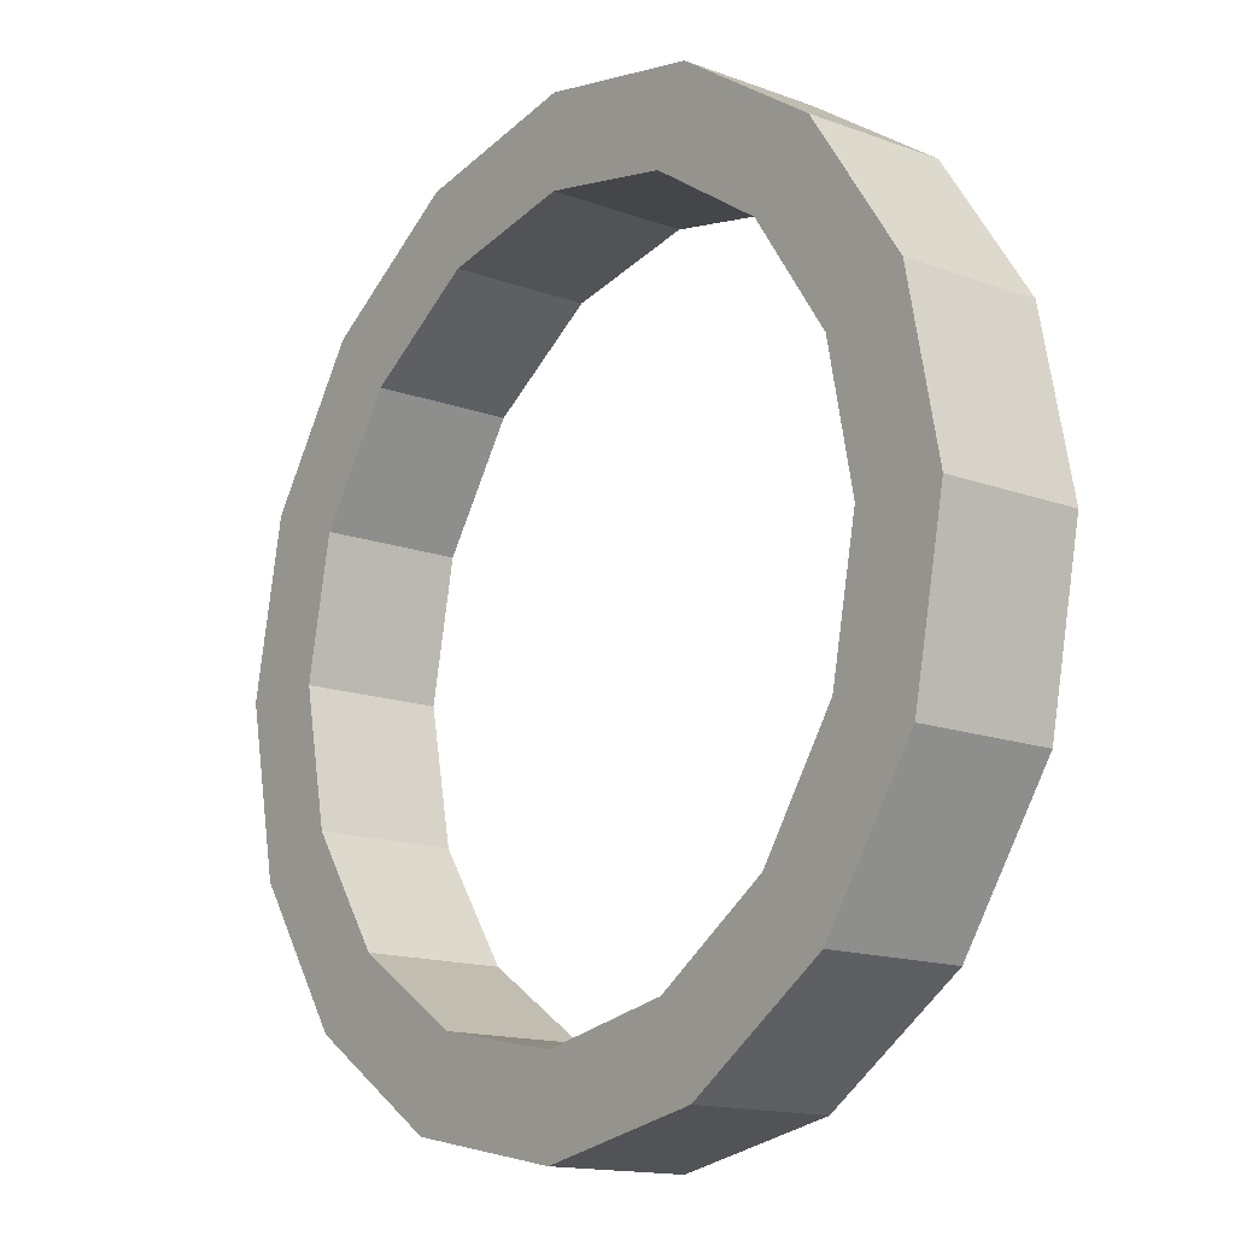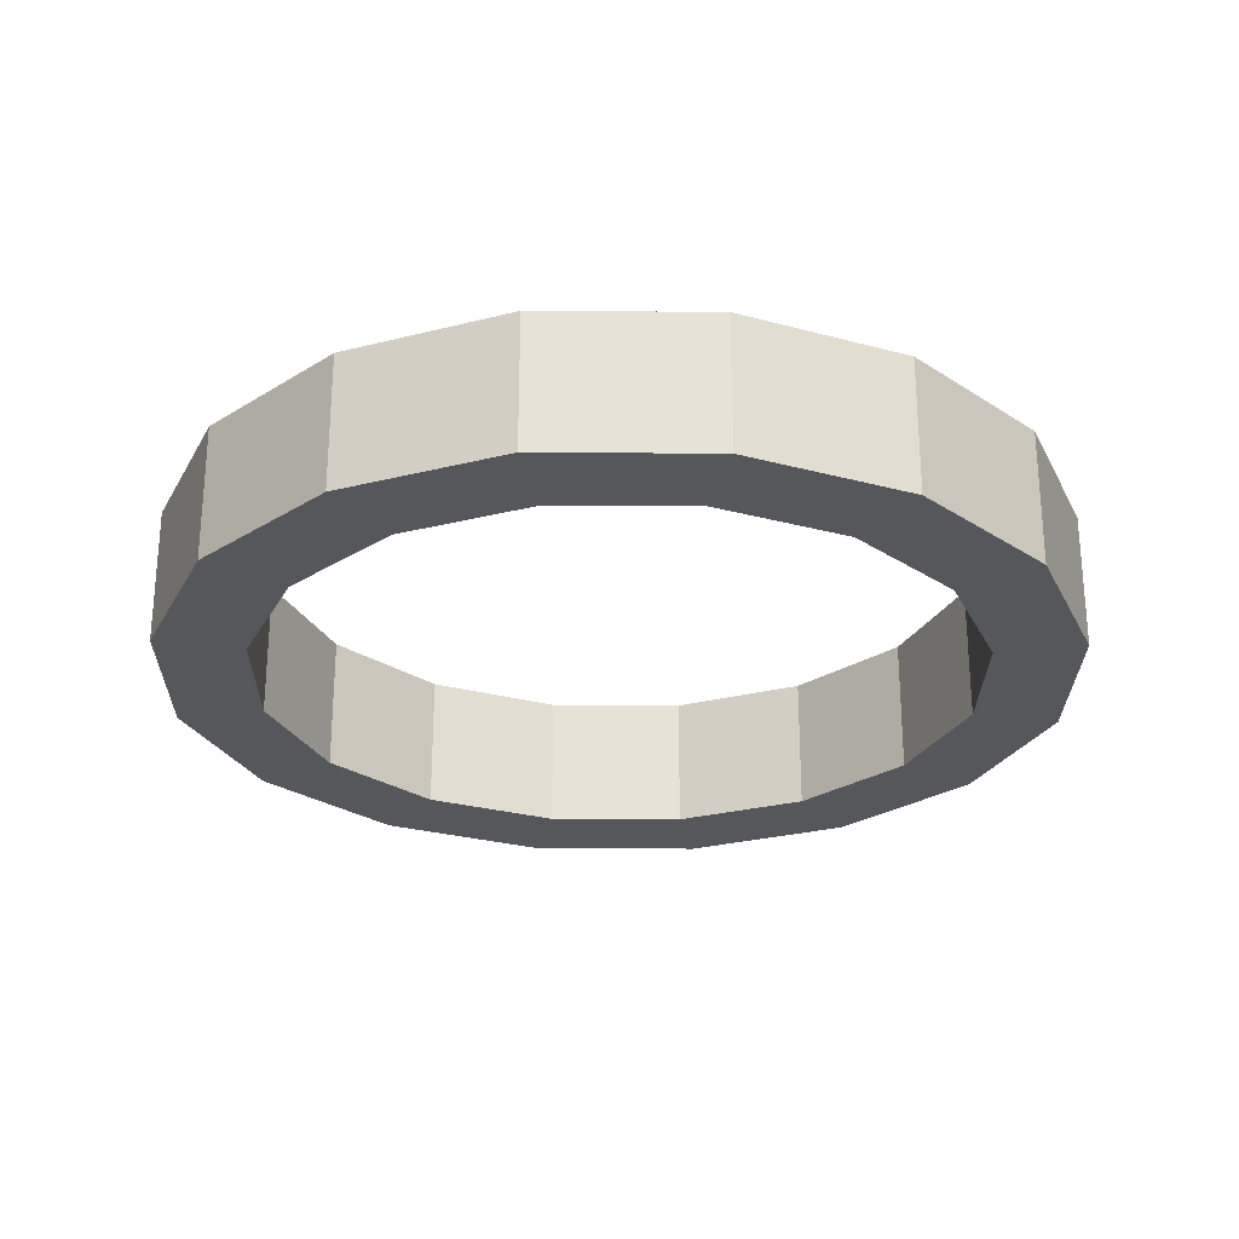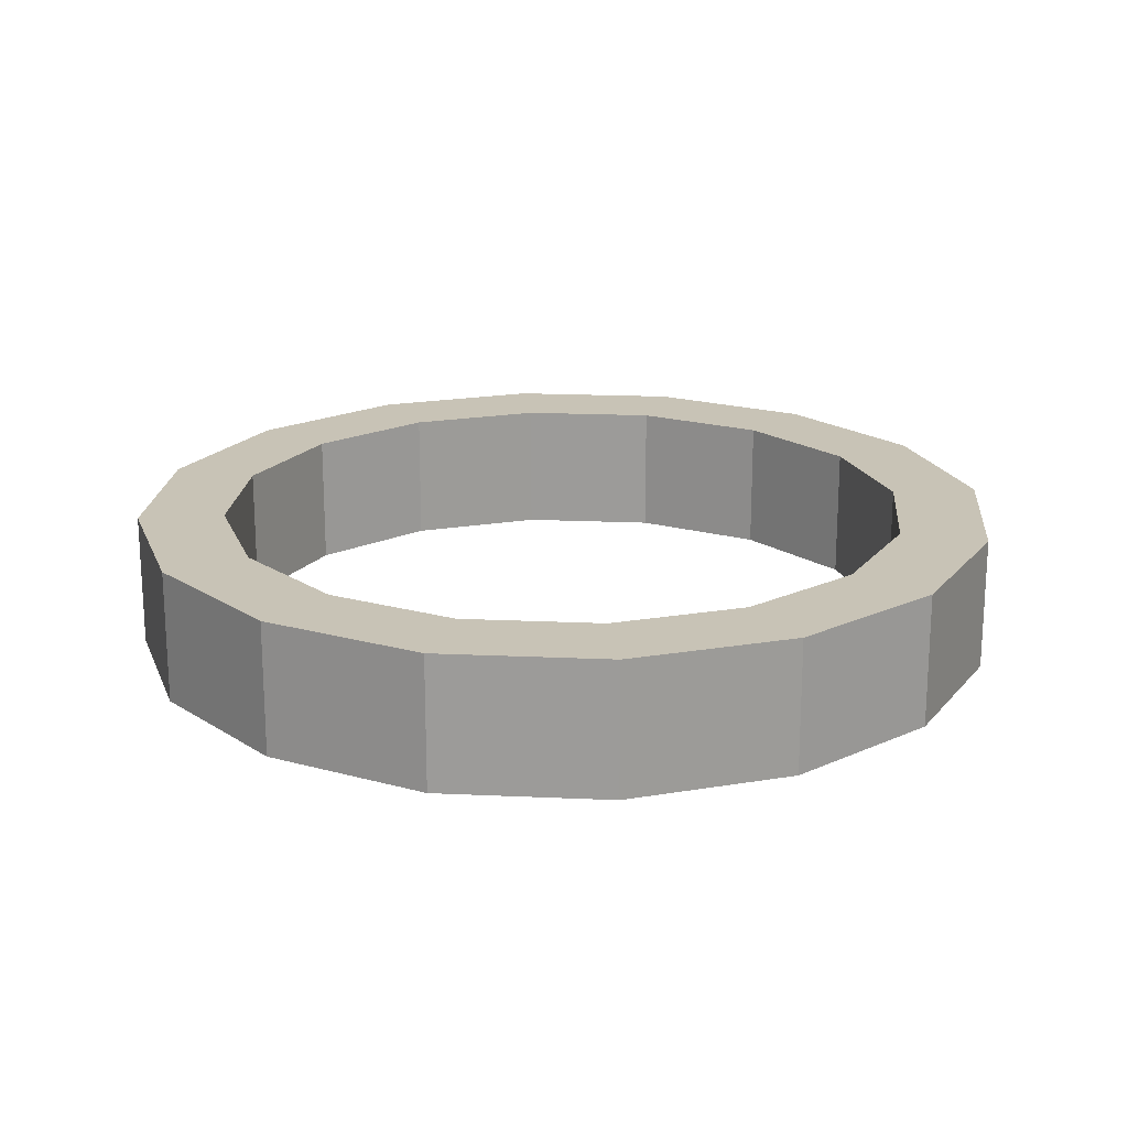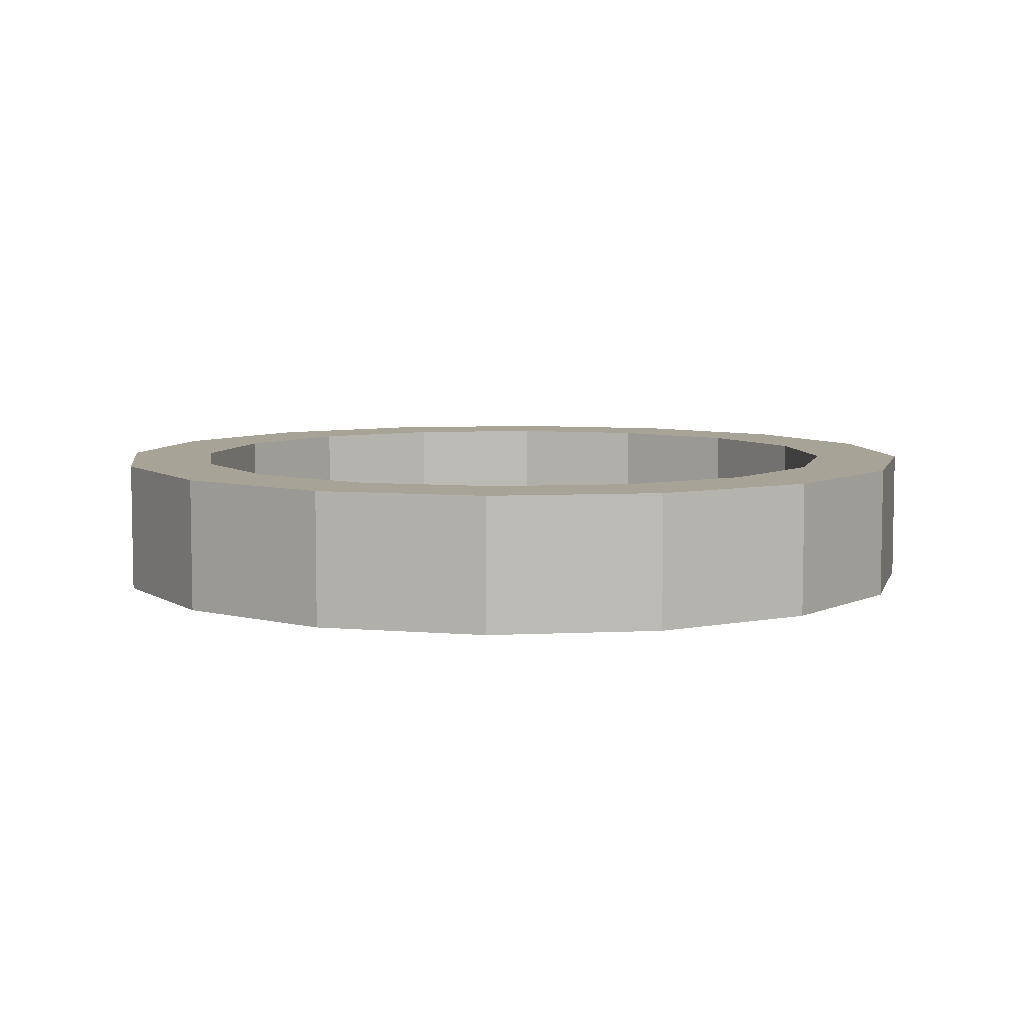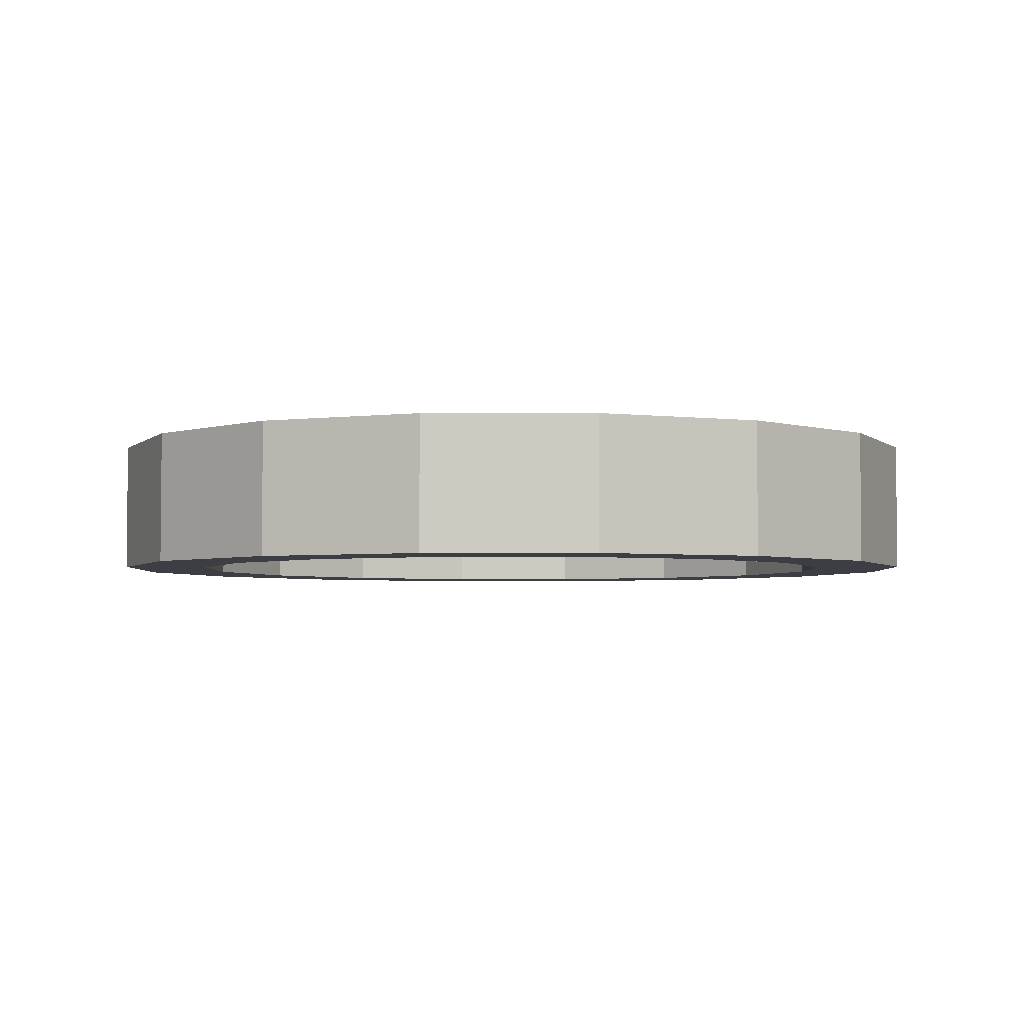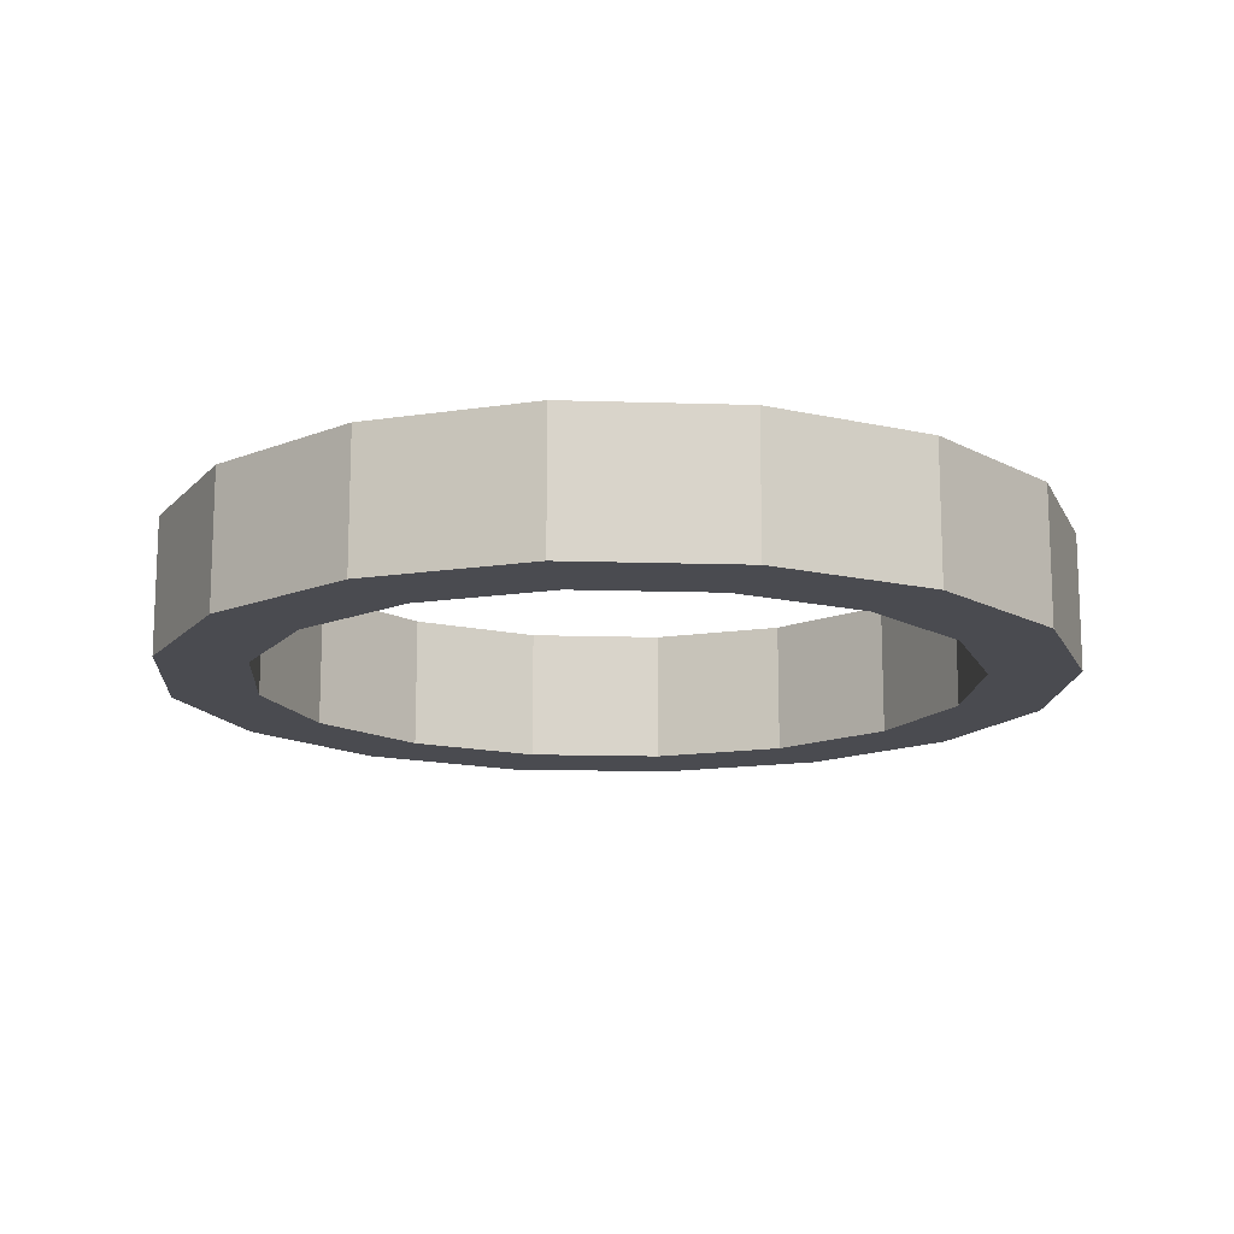
<metadata>
{"format":"obj","ext":"obj","renderer":"f3d","projection":"perspective","resolution":1024,"background":"white","views":[{"elev":-14.8,"azim":-128.6,"up":"+Z"},{"elev":-26.5,"azim":-34.4,"up":"+Y"},{"elev":19.5,"azim":-118.9,"up":"+Y"},{"elev":6.7,"azim":3.2,"up":"+Y"},{"elev":-3.7,"azim":169.1,"up":"+Y"},{"elev":-14.5,"azim":97.3,"up":"+Y"}]}
</metadata>
<code>
g pb_Mesh-3255740
v -0.0685 -0.0113 0.02837
v -0.1503 -0.0113 -0.3827
v -0.0685 0.3161 0.02837
v -0.1503 0.3161 -0.3827
v 0.06457 -0.0113 -0.3827
v 0.13 -0.0113 -0.05384
v 0.06457 0.3161 -0.3827
v 0.13 0.3161 -0.05384
v 0.1643 -0.0113 0.3768
v -0.0685 -0.0113 0.02837
v 0.1643 0.3161 0.3768
v -0.0685 0.3161 0.02837
v 0.13 -0.0113 -0.05384
v 0.3163 -0.0113 0.2249
v 0.13 0.3161 -0.05384
v 0.3163 0.3161 0.2249
v 0.5128 -0.0113 0.6097
v 0.1643 -0.0113 0.3768
v 0.5128 0.3161 0.6097
v 0.1643 0.3161 0.3768
v 0.3163 -0.0113 0.2249
v 0.595 -0.0113 0.4112
v 0.3163 0.3161 0.2249
v 0.595 0.3161 0.4112
v 0.9239 -0.0113 0.6915
v 0.5128 -0.0113 0.6097
v 0.9239 0.3161 0.6915
v 0.5128 0.3161 0.6097
v 0.595 -0.0113 0.4112
v 0.9239 -0.0113 0.4766
v 0.595 0.3161 0.4112
v 0.9239 0.3161 0.4766
v 1.335 -0.0113 0.6097
v 0.9239 -0.0113 0.6915
v 1.335 0.3161 0.6097
v 0.9239 0.3161 0.6915
v 0.9239 -0.0113 0.4766
v 1.253 -0.0113 0.4112
v 0.9239 0.3161 0.4766
v 1.253 0.3161 0.4112
v 1.683 -0.0113 0.3768
v 1.335 -0.0113 0.6097
v 1.683 0.3161 0.3768
v 1.335 0.3161 0.6097
v 1.253 -0.0113 0.4112
v 1.532 -0.0113 0.2249
v 1.253 0.3161 0.4112
v 1.532 0.3161 0.2249
v 1.916 -0.0113 0.02837
v 1.683 -0.0113 0.3768
v 1.916 0.3161 0.02837
v 1.683 0.3161 0.3768
v 1.532 -0.0113 0.2249
v 1.718 -0.0113 -0.05384
v 1.532 0.3161 0.2249
v 1.718 0.3161 -0.05384
v 1.998 -0.0113 -0.3827
v 1.916 -0.0113 0.02837
v 1.998 0.3161 -0.3827
v 1.916 0.3161 0.02837
v 1.718 -0.0113 -0.05384
v 1.783 -0.0113 -0.3827
v 1.718 0.3161 -0.05384
v 1.783 0.3161 -0.3827
v 1.916 -0.0113 -0.7937
v 1.998 -0.0113 -0.3827
v 1.916 0.3161 -0.7937
v 1.998 0.3161 -0.3827
v 1.783 -0.0113 -0.3827
v 1.718 -0.0113 -0.7115
v 1.783 0.3161 -0.3827
v 1.718 0.3161 -0.7115
v 1.683 -0.0113 -1.142
v 1.916 -0.0113 -0.7937
v 1.683 0.3161 -1.142
v 1.916 0.3161 -0.7937
v 1.718 -0.0113 -0.7115
v 1.532 -0.0113 -0.9903
v 1.718 0.3161 -0.7115
v 1.532 0.3161 -0.9903
v 1.335 -0.0113 -1.375
v 1.683 -0.0113 -1.142
v 1.335 0.3161 -1.375
v 1.683 0.3161 -1.142
v 1.532 -0.0113 -0.9903
v 1.253 -0.0113 -1.177
v 1.532 0.3161 -0.9903
v 1.253 0.3161 -1.177
v 0.9239 -0.0113 -1.457
v 1.335 -0.0113 -1.375
v 0.9239 0.3161 -1.457
v 1.335 0.3161 -1.375
v 1.253 -0.0113 -1.177
v 0.9239 -0.0113 -1.242
v 1.253 0.3161 -1.177
v 0.9239 0.3161 -1.242
v 0.5128 -0.0113 -1.375
v 0.9239 -0.0113 -1.457
v 0.5128 0.3161 -1.375
v 0.9239 0.3161 -1.457
v 0.9239 -0.0113 -1.242
v 0.595 -0.0113 -1.177
v 0.9239 0.3161 -1.242
v 0.595 0.3161 -1.177
v 0.1643 -0.0113 -1.142
v 0.5128 -0.0113 -1.375
v 0.1643 0.3161 -1.142
v 0.5128 0.3161 -1.375
v 0.595 -0.0113 -1.177
v 0.3163 -0.0113 -0.9903
v 0.595 0.3161 -1.177
v 0.3163 0.3161 -0.9903
v -0.0685 -0.0113 -0.7937
v 0.1643 -0.0113 -1.142
v -0.0685 0.3161 -0.7937
v 0.1643 0.3161 -1.142
v 0.3163 -0.0113 -0.9903
v 0.13 -0.0113 -0.7115
v 0.3163 0.3161 -0.9903
v 0.13 0.3161 -0.7115
v -0.1503 -0.0113 -0.3827
v -0.0685 -0.0113 -0.7937
v -0.1503 0.3161 -0.3827
v -0.0685 0.3161 -0.7937
v 0.13 -0.0113 -0.7115
v 0.06457 -0.0113 -0.3827
v 0.13 0.3161 -0.7115
v 0.06457 0.3161 -0.3827
v -0.1503 -0.0113 -0.3827
v -0.0685 -0.0113 0.02837
v 0.06457 -0.0113 -0.3827
v 0.13 -0.0113 -0.05384
v -0.0685 0.3161 0.02837
v -0.1503 0.3161 -0.3827
v 0.13 0.3161 -0.05384
v 0.06457 0.3161 -0.3827
v 0.1643 -0.0113 0.3768
v 0.3163 -0.0113 0.2249
v 0.1643 0.3161 0.3768
v 0.3163 0.3161 0.2249
v 0.5128 -0.0113 0.6097
v 0.595 -0.0113 0.4112
v 0.5128 0.3161 0.6097
v 0.595 0.3161 0.4112
v 0.9239 -0.0113 0.6915
v 0.9239 -0.0113 0.4766
v 0.9239 0.3161 0.6915
v 0.9239 0.3161 0.4766
v 1.335 -0.0113 0.6097
v 1.253 -0.0113 0.4112
v 1.335 0.3161 0.6097
v 1.253 0.3161 0.4112
v 1.683 -0.0113 0.3768
v 1.253 -0.0113 0.4112
v 1.532 -0.0113 0.2249
v 1.683 0.3161 0.3768
v 1.335 0.3161 0.6097
v 1.532 0.3161 0.2249
v 1.683 -0.0113 0.3768
v 1.916 -0.0113 0.02837
v 1.718 -0.0113 -0.05384
v 1.916 0.3161 0.02837
v 1.683 0.3161 0.3768
v 1.718 0.3161 -0.05384
v 1.998 -0.0113 -0.3827
v 1.718 -0.0113 -0.05384
v 1.783 -0.0113 -0.3827
v 1.998 0.3161 -0.3827
v 1.783 0.3161 -0.3827
v 1.718 0.3161 -0.05384
v 1.916 -0.0113 -0.7937
v 1.783 -0.0113 -0.3827
v 1.718 -0.0113 -0.7115
v 1.916 0.3161 -0.7937
v 1.718 0.3161 -0.7115
v 1.683 -0.0113 -1.142
v 1.718 -0.0113 -0.7115
v 1.532 -0.0113 -0.9903
v 1.683 0.3161 -1.142
v 1.532 0.3161 -0.9903
v 1.335 -0.0113 -1.375
v 1.532 -0.0113 -0.9903
v 1.253 -0.0113 -1.177
v 1.335 0.3161 -1.375
v 1.683 0.3161 -1.142
v 1.253 0.3161 -1.177
v 1.532 0.3161 -0.9903
v 1.335 -0.0113 -1.375
v 0.9239 -0.0113 -1.457
v 1.253 -0.0113 -1.177
v 0.9239 -0.0113 -1.242
v 0.9239 0.3161 -1.457
v 0.9239 0.3161 -1.242
v 1.253 0.3161 -1.177
v 0.5128 -0.0113 -1.375
v 0.595 -0.0113 -1.177
v 0.5128 0.3161 -1.375
v 0.595 0.3161 -1.177
v 0.1643 -0.0113 -1.142
v 0.595 -0.0113 -1.177
v 0.3163 -0.0113 -0.9903
v 0.1643 0.3161 -1.142
v 0.5128 0.3161 -1.375
v 0.3163 0.3161 -0.9903
v 0.1643 -0.0113 -1.142
v -0.0685 -0.0113 -0.7937
v 0.13 -0.0113 -0.7115
v -0.0685 0.3161 -0.7937
v 0.13 0.3161 -0.7115
v 0.3163 0.3161 -0.9903
g pb_Mesh-3255740_0
f 3 2 1
f 3 4 2
f 7 6 5
f 7 8 6
f 11 10 9
f 11 12 10
f 15 14 13
f 15 16 14
f 19 18 17
f 19 20 18
f 23 22 21
f 23 24 22
f 27 26 25
f 27 28 26
f 31 30 29
f 31 32 30
f 35 34 33
f 35 36 34
f 39 38 37
f 39 40 38
f 43 42 41
f 43 44 42
f 47 46 45
f 47 48 46
f 51 50 49
f 51 52 50
f 55 54 53
f 55 56 54
f 59 58 57
f 59 60 58
f 63 62 61
f 63 64 62
f 67 66 65
f 67 68 66
f 71 70 69
f 71 72 70
f 75 74 73
f 75 76 74
f 79 78 77
f 79 80 78
f 83 82 81
f 83 84 82
f 87 86 85
f 87 88 86
f 91 90 89
f 91 92 90
f 95 94 93
f 95 96 94
f 99 98 97
f 99 100 98
f 103 102 101
f 103 104 102
f 107 106 105
f 107 108 106
f 111 110 109
f 111 112 110
f 115 114 113
f 115 116 114
f 119 118 117
f 119 120 118
f 123 122 121
f 123 124 122
f 127 126 125
f 127 128 126
f 131 130 129
f 131 132 130
f 135 134 133
f 135 136 134
f 132 137 130
f 132 138 137
f 140 133 139
f 140 135 133
f 138 141 137
f 138 142 141
f 144 139 143
f 144 140 139
f 142 145 141
f 142 146 145
f 148 143 147
f 148 144 143
f 146 149 145
f 146 150 149
f 152 147 151
f 152 148 147
f 154 153 149
f 154 155 153
f 158 157 156
f 158 152 157
f 155 160 159
f 155 161 160
f 164 163 162
f 164 158 163
f 166 165 160
f 166 167 165
f 169 162 168
f 169 170 162
f 172 171 165
f 172 173 171
f 175 168 174
f 175 169 168
f 177 176 171
f 177 178 176
f 180 174 179
f 180 175 174
f 182 181 176
f 182 183 181
f 186 185 184
f 186 187 185
f 190 189 188
f 190 191 189
f 193 184 192
f 193 194 184
f 191 195 189
f 191 196 195
f 198 192 197
f 198 193 192
f 200 199 195
f 200 201 199
f 204 203 202
f 204 198 203
f 201 206 205
f 201 207 206
f 209 202 208
f 209 210 202
f 207 129 206
f 207 131 129
f 136 208 134
f 136 209 208

</code>
